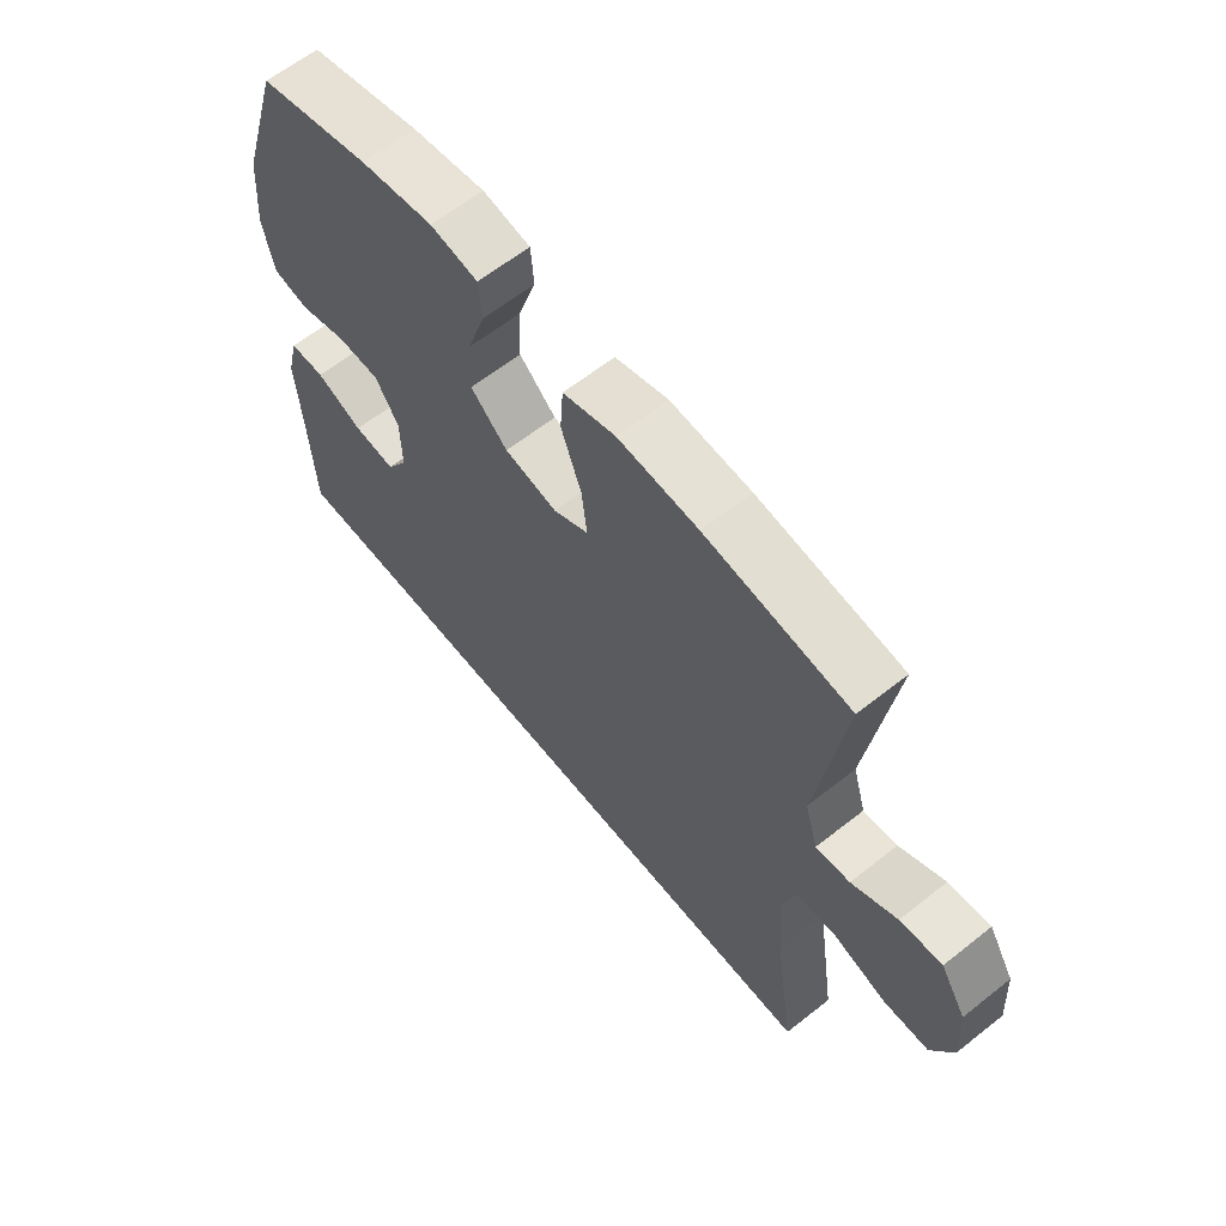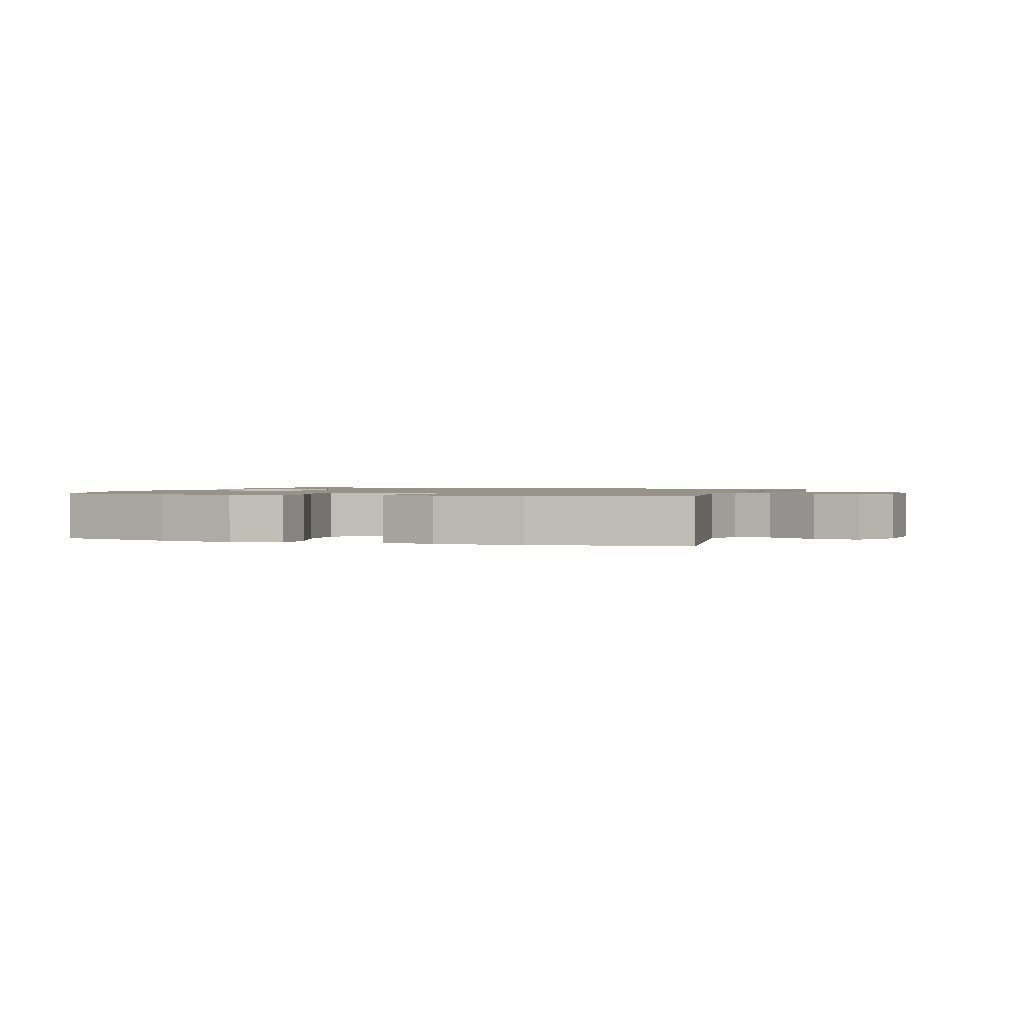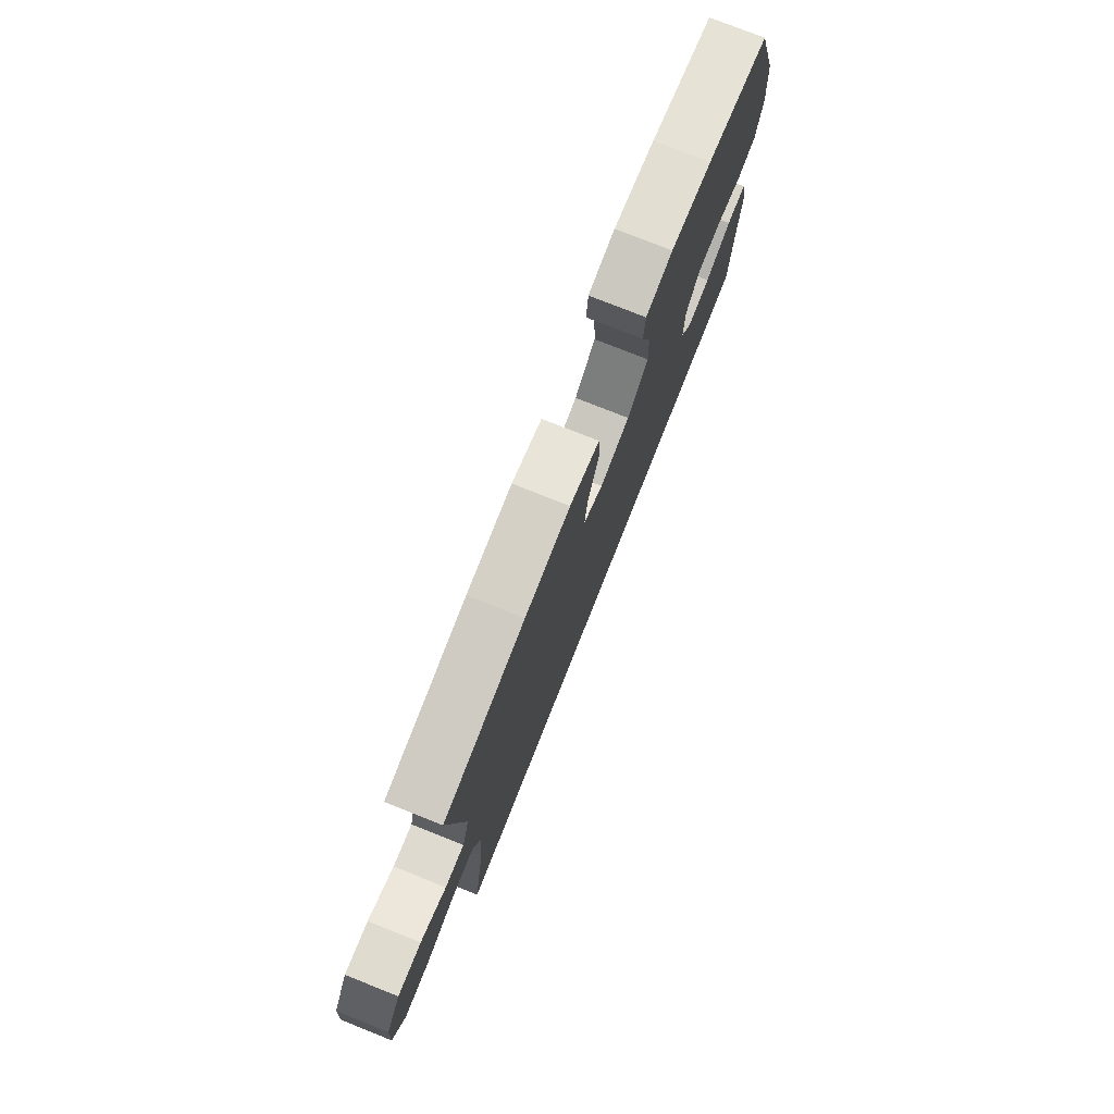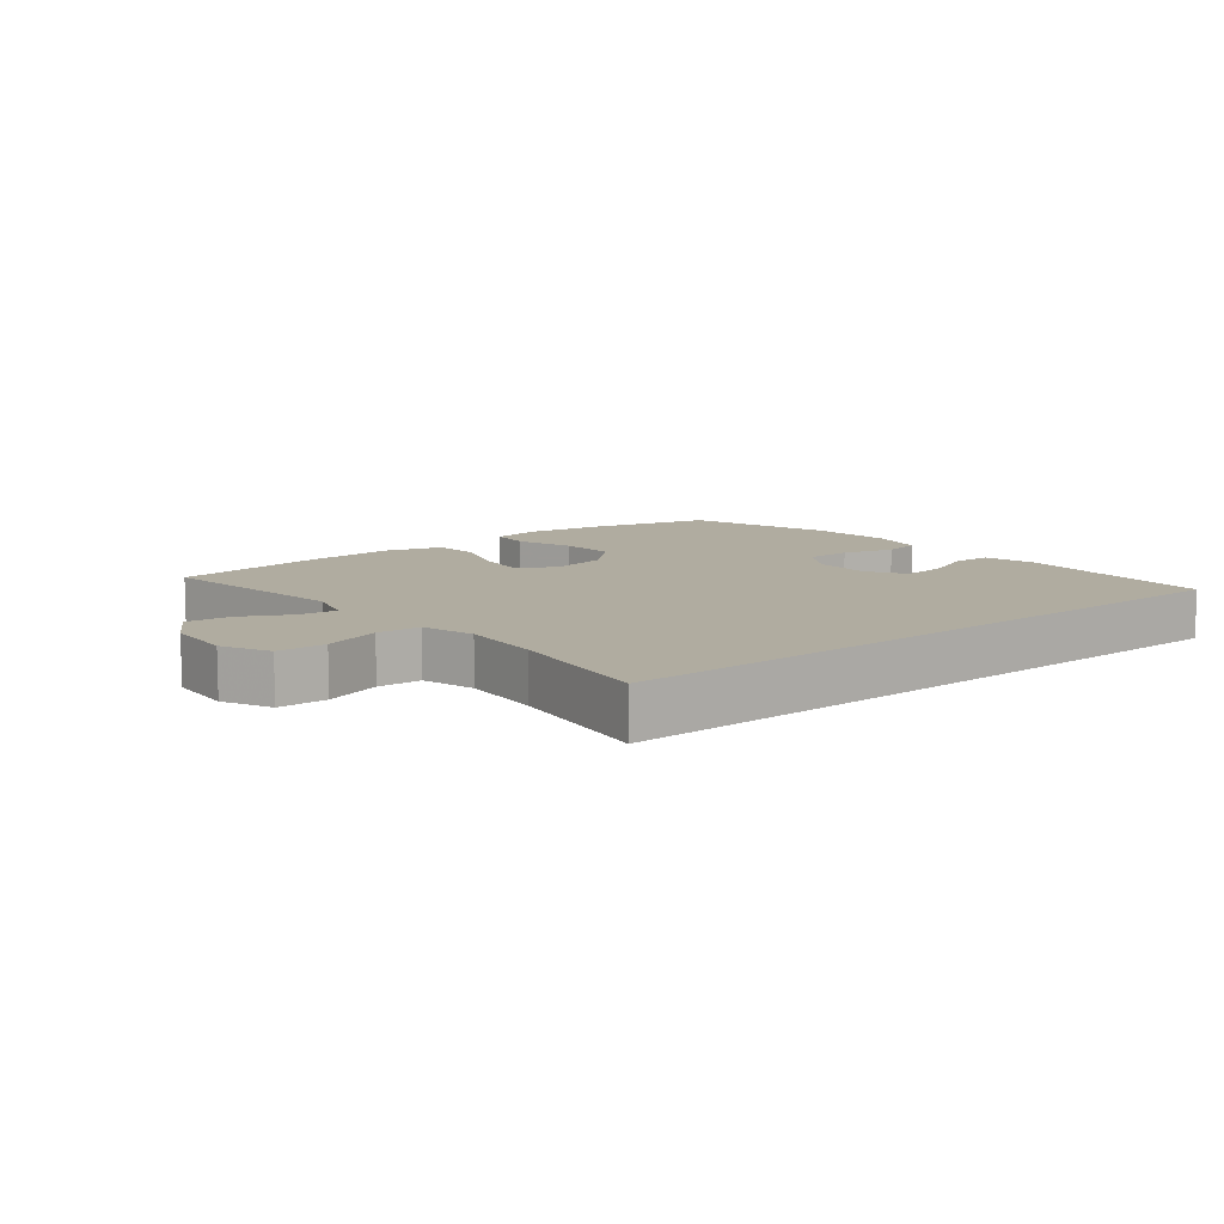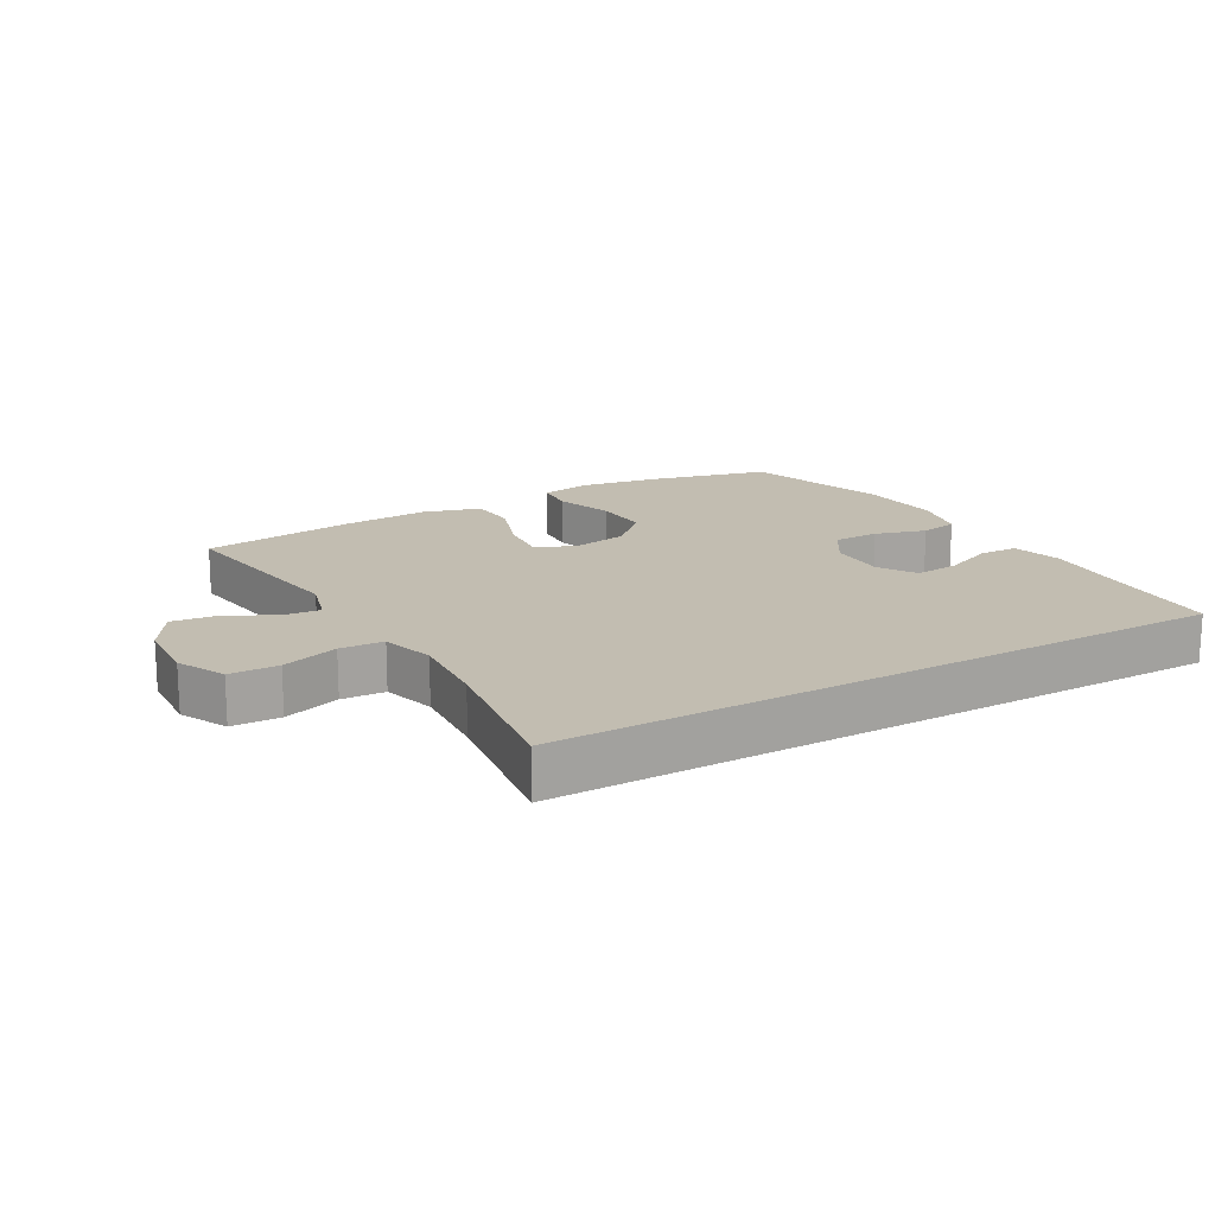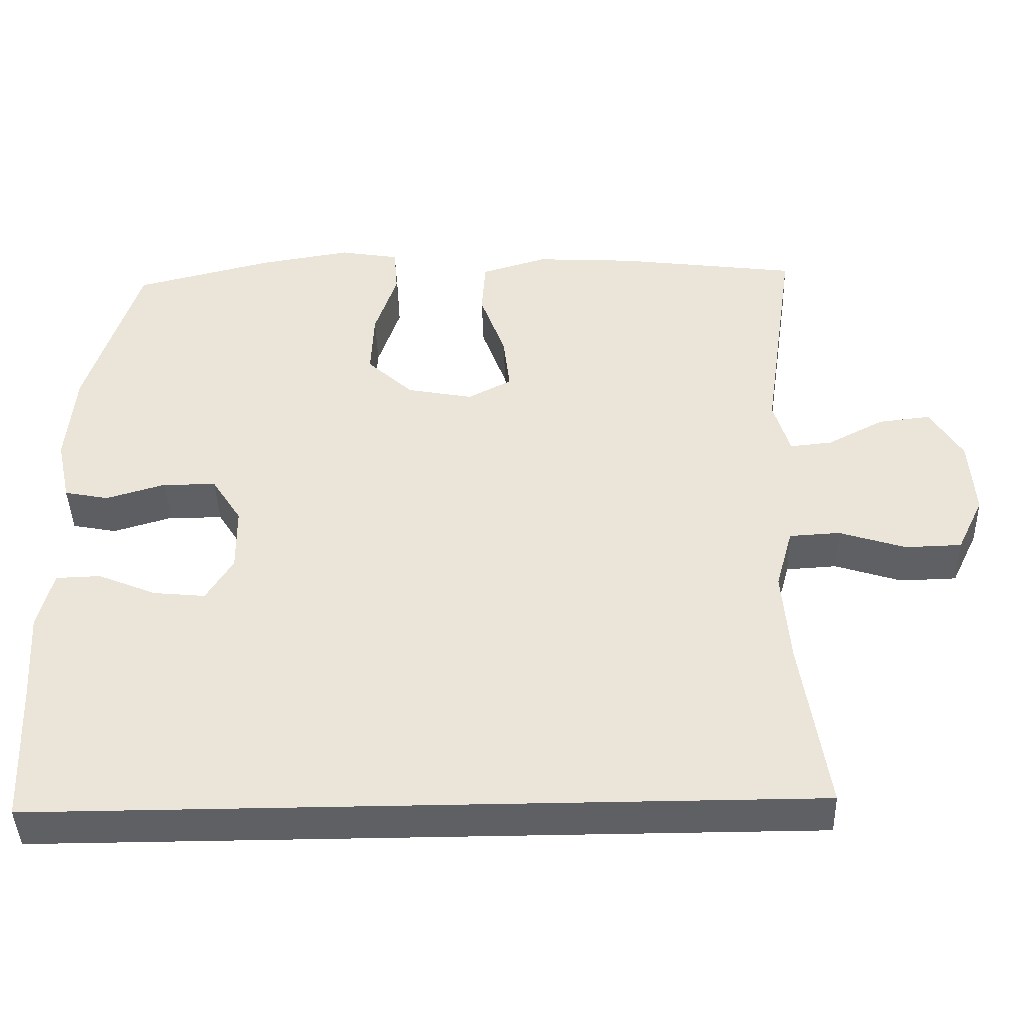
<metadata>
{"format":"obj","ext":"obj","renderer":"f3d","projection":"perspective","resolution":1024,"background":"white","views":[{"elev":62.6,"azim":51.3,"up":"+Z"},{"elev":1.3,"azim":18.4,"up":"+Y"},{"elev":77.1,"azim":111.7,"up":"+Z"},{"elev":9.9,"azim":140.9,"up":"+Y"},{"elev":16.8,"azim":150.0,"up":"+Y"},{"elev":-42.8,"azim":1.7,"up":"+Z"}]}
</metadata>
<code>
v -0.558 0.07 -0.5
v -0.567 0.07 -0.309
v -0.575 0.07 -0.186
v -0.555 0.07 -0.106
v -0.495 0.07 -0.104
v -0.416 0.07 -0.137
v -0.346 0.07 -0.144
v -0.31 0.07 -0.085
v -0.311 0.07 0.004
v -0.351 0.07 0.067
v -0.423 0.07 0.068
v -0.503 0.07 0.044
v -0.563 0.07 0.056
v -0.582 0.07 0.143
v -0.571 0.07 0.272
v -0.5 0.07 0.5
v -0.312 0.07 0.547
v -0.189 0.07 0.567
v -0.109 0.07 0.553
v -0.104 0.07 0.489
v -0.134 0.07 0.398
v -0.138 0.07 0.31
v -0.076 0.07 0.252
v 0.013 0.07 0.235
v 0.072 0.07 0.266
v 0.063 0.07 0.343
v 0.029 0.07 0.438
v 0.034 0.07 0.513
v 0.123 0.07 0.54
v 0.258 0.07 0.532
v 0.5 0.07 0.5
v 0.456 0.07 0.194
v 0.478 0.07 0.119
v 0.535 0.07 0.125
v 0.611 0.07 0.165
v 0.681 0.07 0.173
v 0.724 0.07 0.102
v 0.731 0.07 -0.003
v 0.695 0.07 -0.078
v 0.619 0.07 -0.08
v 0.53 0.07 -0.051
v 0.462 0.07 -0.055
v 0.439 0.07 -0.138
v 0.449 0.07 -0.265
v 0.484 0.07 -0.5
v -0.558 0 -0.5
v -0.567 0 -0.309
v -0.575 0 -0.186
v -0.555 0 -0.106
v -0.495 0 -0.104
v -0.416 0 -0.137
v -0.346 0 -0.144
v -0.31 0 -0.085
v -0.311 0 0.004
v -0.351 0 0.067
v -0.423 0 0.068
v -0.503 0 0.044
v -0.563 0 0.056
v -0.582 0 0.143
v -0.571 0 0.272
v -0.5 0 0.5
v -0.312 0 0.547
v -0.189 0 0.567
v -0.109 0 0.553
v -0.104 0 0.489
v -0.134 0 0.398
v -0.138 0 0.31
v -0.076 0 0.252
v 0.013 0 0.235
v 0.072 0 0.266
v 0.063 0 0.343
v 0.029 0 0.438
v 0.034 0 0.513
v 0.123 0 0.54
v 0.258 0 0.532
v 0.5 0 0.5
v 0.456 0 0.194
v 0.478 0 0.119
v 0.535 0 0.125
v 0.611 0 0.165
v 0.681 0 0.173
v 0.724 0 0.102
v 0.731 0 -0.003
v 0.695 0 -0.078
v 0.619 0 -0.08
v 0.53 0 -0.051
v 0.462 0 -0.055
v 0.439 0 -0.138
v 0.449 0 -0.265
v 0.484 0 -0.5
f 44 45 1 2
f 43 44 2 3
f 42 43 3
f 39 40 41
f 38 39 41
f 37 38 41
f 36 37 41
f 35 36 41
f 34 35 41
f 33 34 41 42
f 32 33 42
f 30 31 32
f 29 30 32
f 28 29 32
f 27 28 32
f 26 27 32
f 25 26 32 42
f 24 25 42
f 23 24 42
f 19 20 21
f 18 19 21
f 17 18 21
f 16 17 21
f 15 16 21
f 14 15 21
f 13 14 21
f 12 13 21
f 11 12 21
f 10 11 21 22
f 9 10 22 23
f 3 4 5 6
f 3 6 7
f 42 3 7
f 8 9 23 42
f 7 8 42
f 47 46 90 89
f 48 47 89 88
f 48 88 87
f 86 85 84
f 86 84 83
f 86 83 82
f 86 82 81
f 86 81 80
f 86 80 79
f 87 86 79 78
f 87 78 77
f 77 76 75
f 77 75 74
f 77 74 73
f 77 73 72
f 77 72 71
f 87 77 71 70
f 87 70 69
f 87 69 68
f 66 65 64
f 66 64 63
f 66 63 62
f 66 62 61
f 66 61 60
f 66 60 59
f 66 59 58
f 66 58 57
f 66 57 56
f 67 66 56 55
f 68 67 55 54
f 51 50 49 48
f 52 51 48
f 52 48 87
f 87 68 54 53
f 87 53 52
f 1 46 47 2
f 2 47 48 3
f 3 48 49 4
f 4 49 50 5
f 5 50 51 6
f 6 51 52 7
f 7 52 53 8
f 8 53 54 9
f 9 54 55 10
f 10 55 56 11
f 11 56 57 12
f 12 57 58 13
f 13 58 59 14
f 14 59 60 15
f 15 60 61 16
f 16 61 62 17
f 17 62 63 18
f 18 63 64 19
f 19 64 65 20
f 20 65 66 21
f 21 66 67 22
f 22 67 68 23
f 23 68 69 24
f 24 69 70 25
f 25 70 71 26
f 26 71 72 27
f 27 72 73 28
f 28 73 74 29
f 29 74 75 30
f 30 75 76 31
f 31 76 77 32
f 32 77 78 33
f 33 78 79 34
f 34 79 80 35
f 35 80 81 36
f 36 81 82 37
f 37 82 83 38
f 38 83 84 39
f 39 84 85 40
f 40 85 86 41
f 41 86 87 42
f 42 87 88 43
f 43 88 89 44
f 44 89 90 45
f 45 90 46 1

</code>
